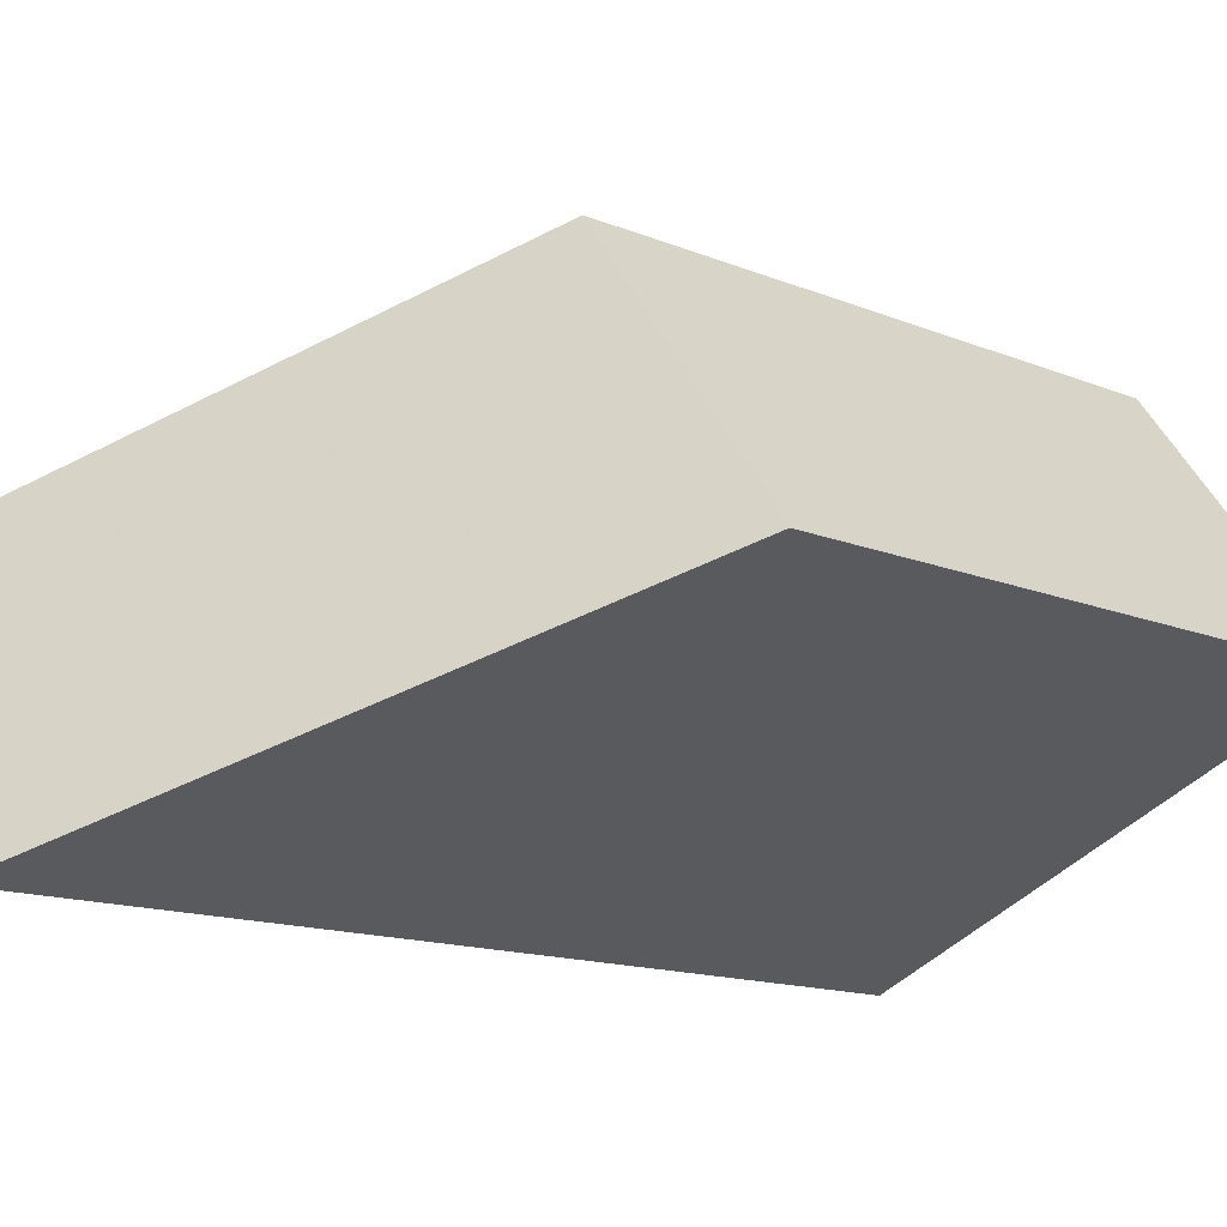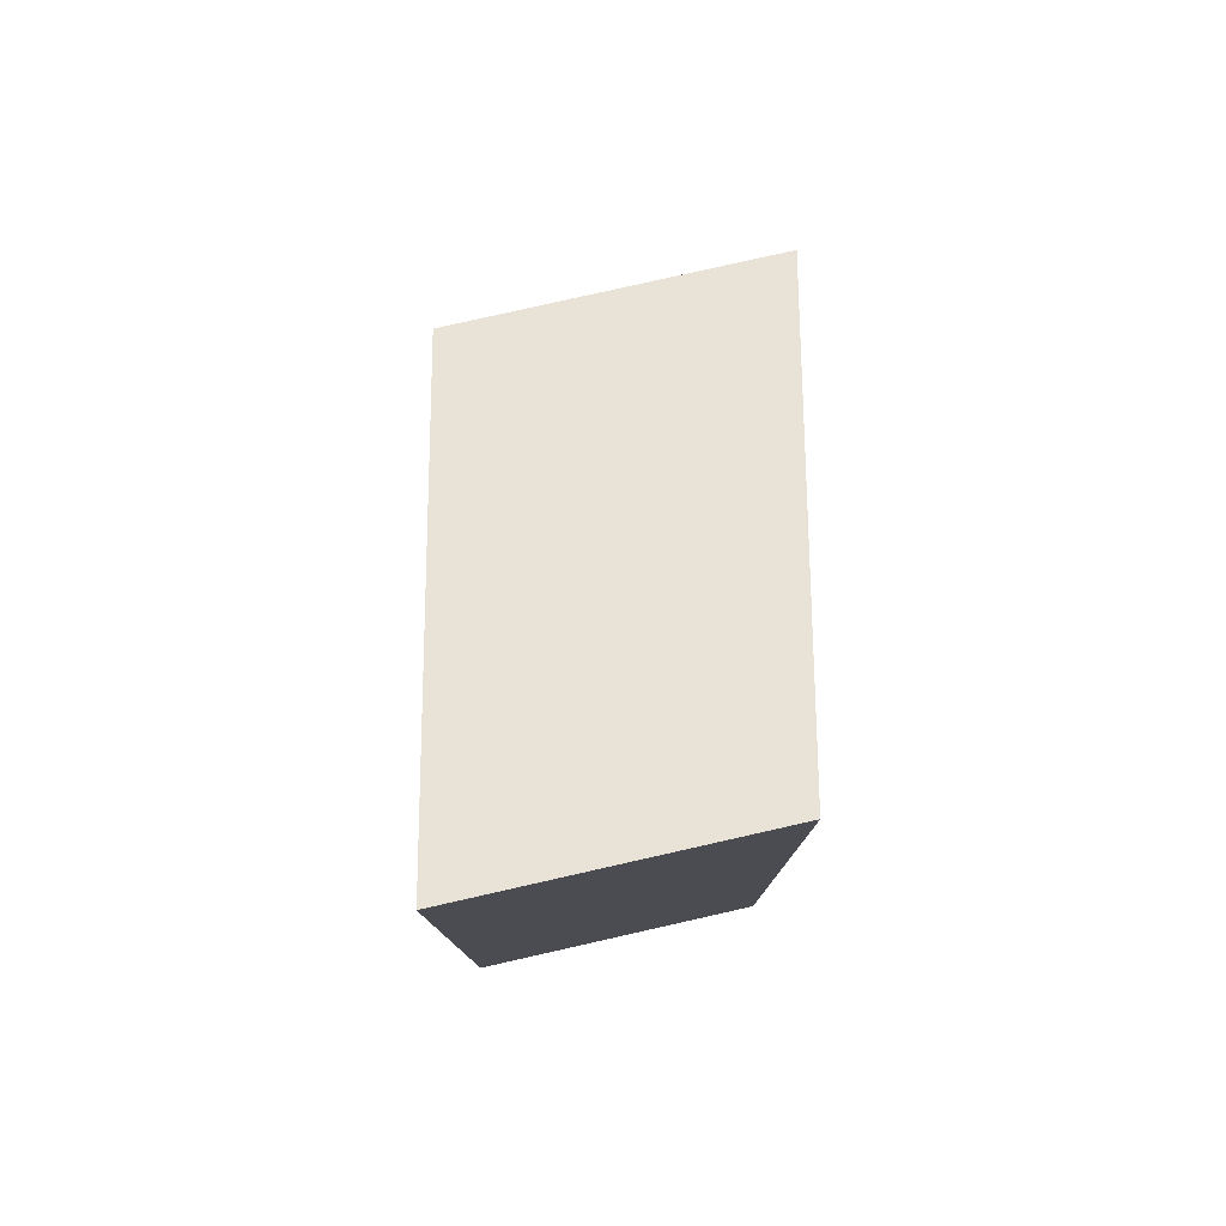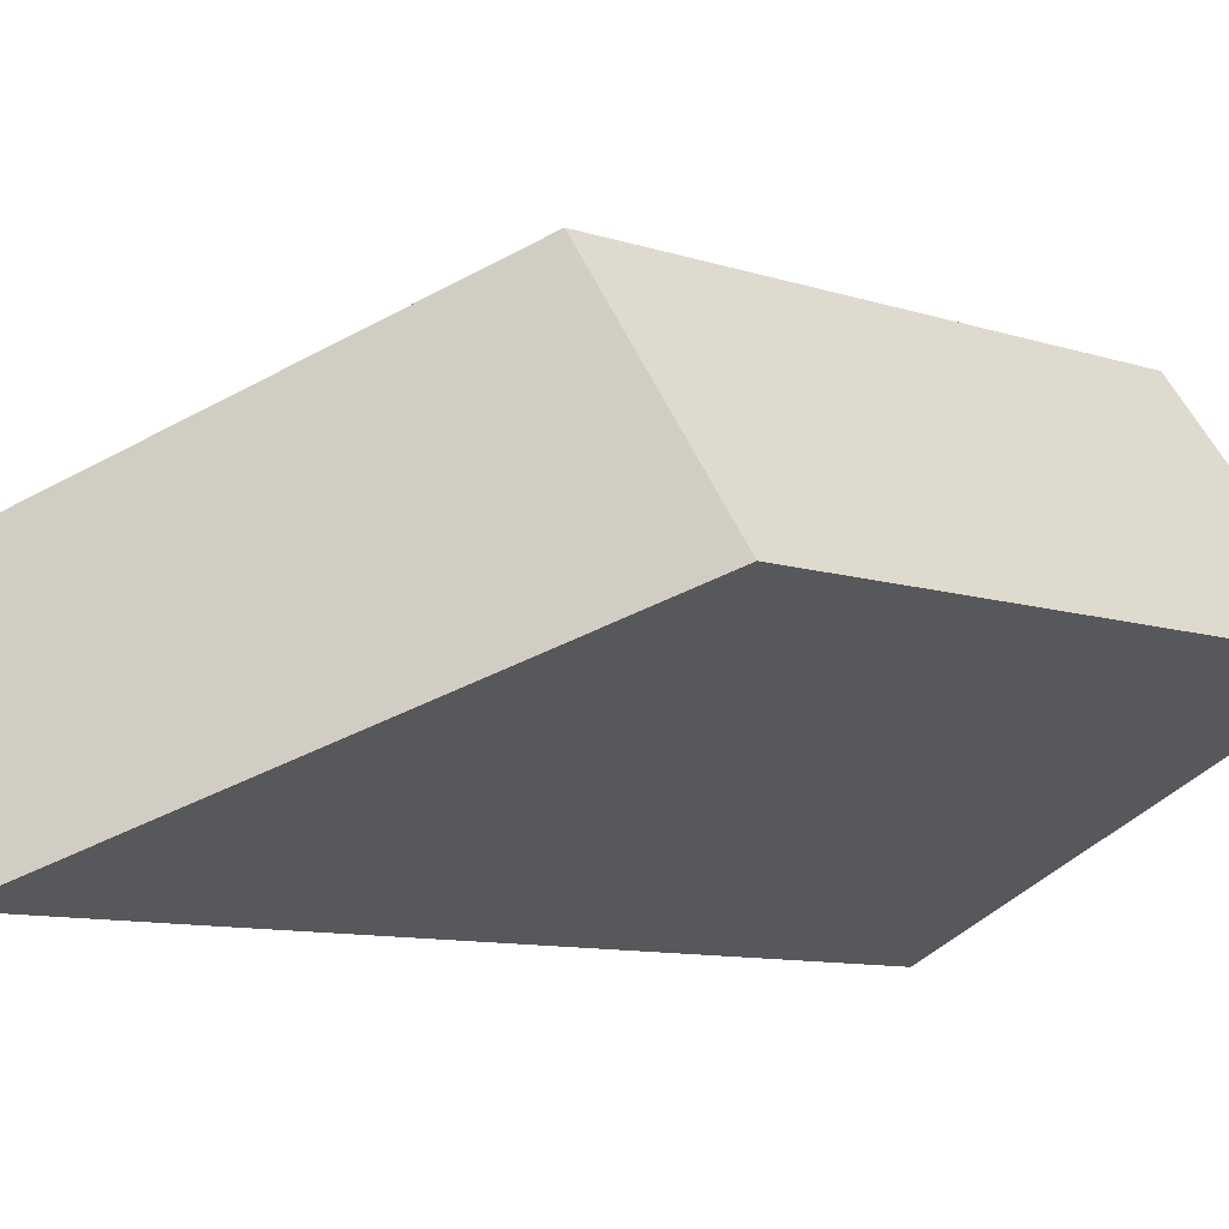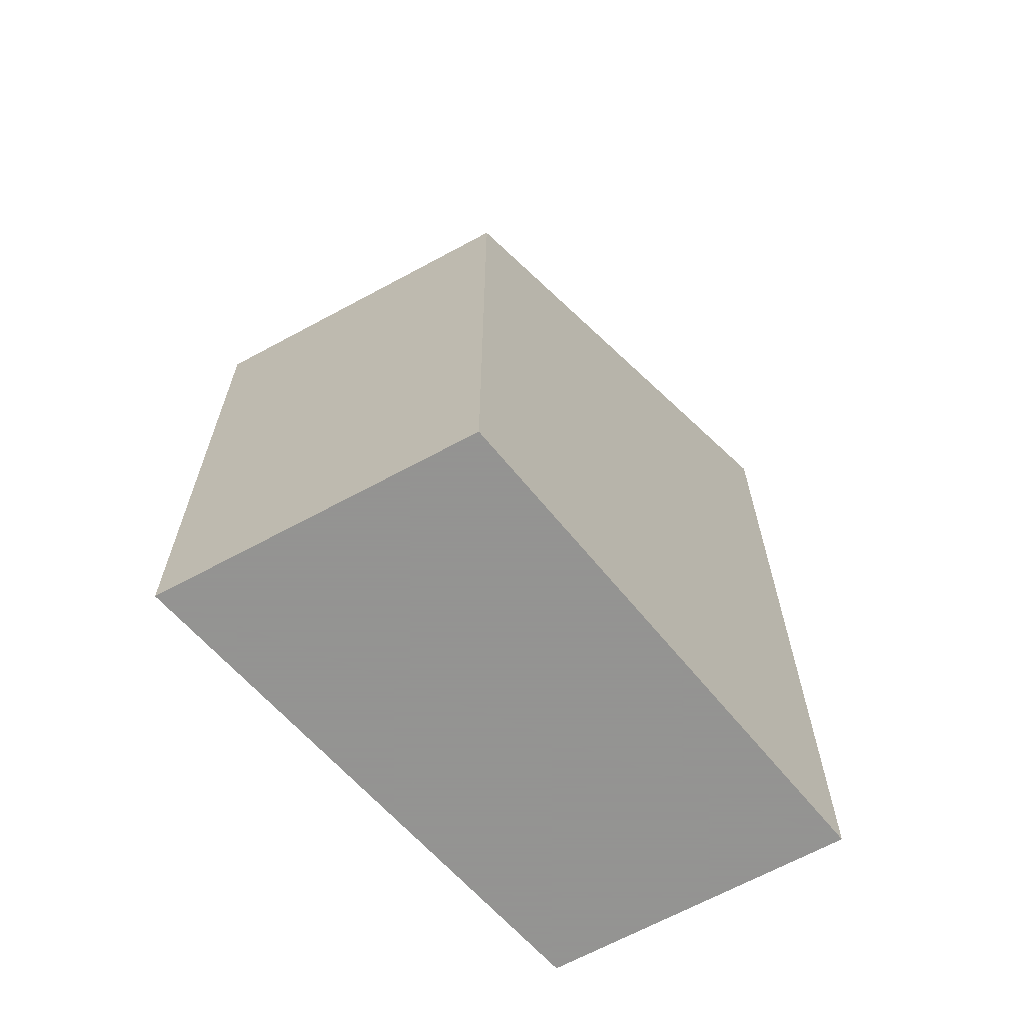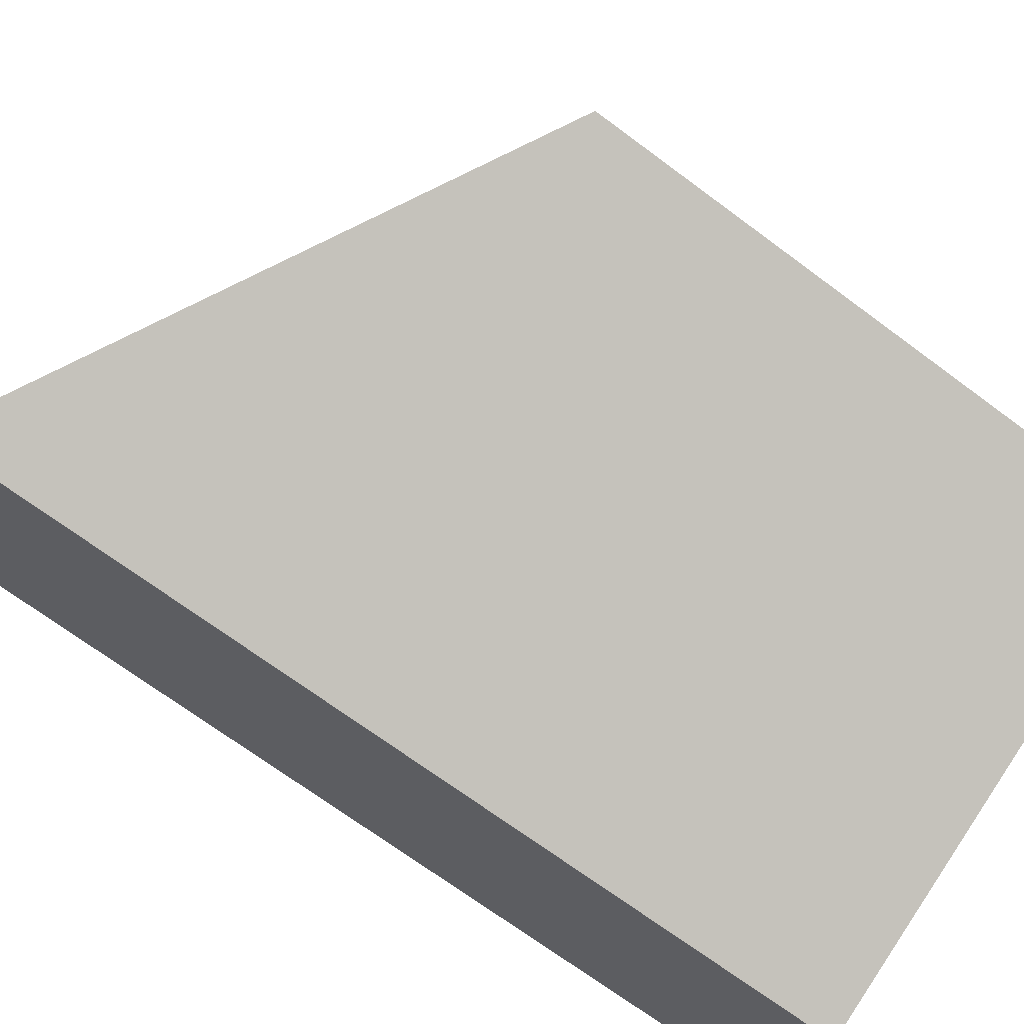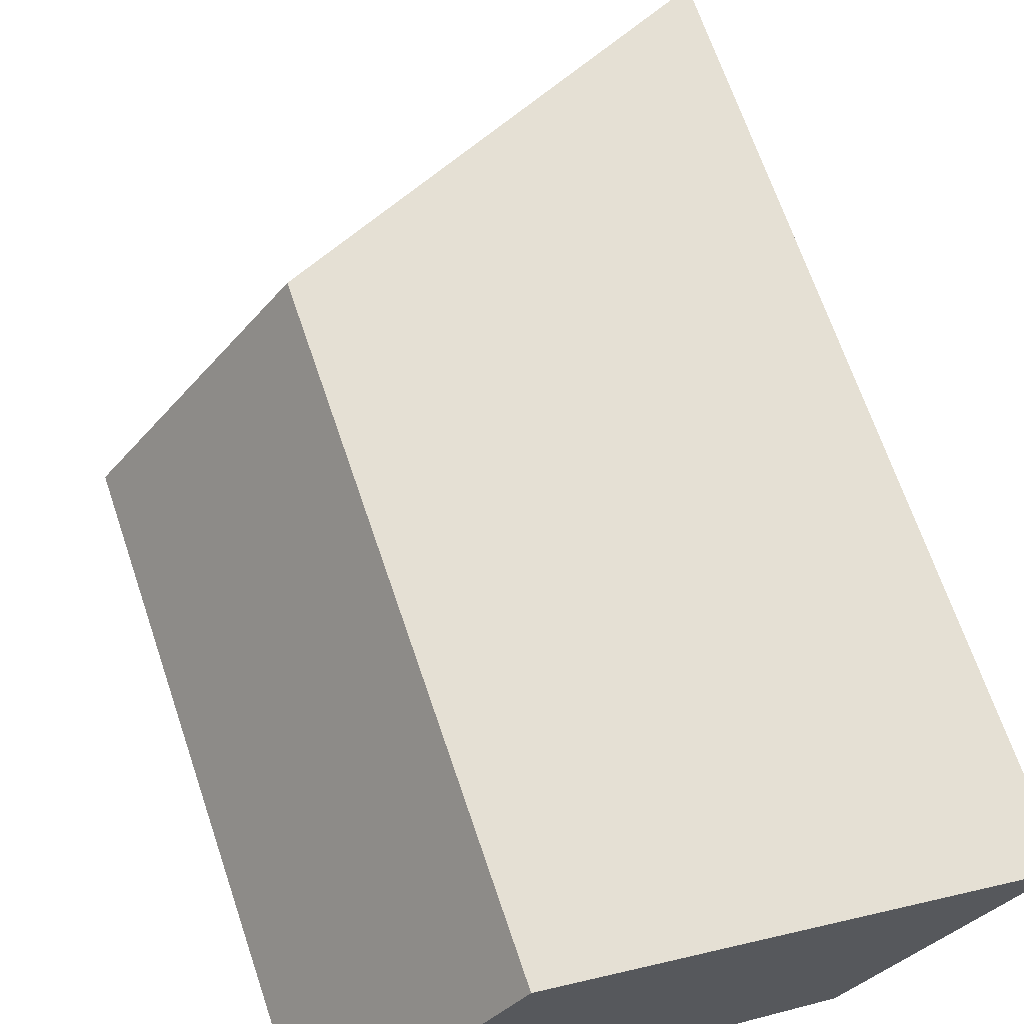
<metadata>
{"format":"obj","ext":"obj","renderer":"f3d","projection":"perspective","resolution":1024,"background":"white","views":[{"elev":-13.5,"azim":-133.3,"up":"+Z"},{"elev":79.6,"azim":113.7,"up":"+Y"},{"elev":-10.0,"azim":-129.8,"up":"+Z"},{"elev":-66.9,"azim":-25.1,"up":"+Y"},{"elev":-70.5,"azim":-126.6,"up":"+Z"},{"elev":67.7,"azim":-18.7,"up":"+Z"}]}
</metadata>
<code>
v 0.75 -0.05815 -0.553
v 0.7243 -0.05815 -0.5877
v 0.7243 -0.1404 -0.5877
v 0.75 -0.1404 -0.553
v 0.7243 -0.05815 -0.5877
v 0.7892 -0.01874 -0.6147
v 0.7892 -0.1404 -0.6147
v 0.7243 -0.1404 -0.5877
v 0.7243 -0.1404 -0.5877
v 0.7892 -0.1404 -0.6147
v 0.8128 -0.1404 -0.5827
v 0.75 -0.1404 -0.553
v 0.8128 -0.01874 -0.5827
v 0.75 -0.05815 -0.553
v 0.75 -0.1404 -0.553
v 0.8128 -0.1404 -0.5827
v 0.8128 -0.01874 -0.5827
v 0.7892 -0.01874 -0.6147
v 0.7243 -0.05815 -0.5877
v 0.75 -0.05815 -0.553
v 0.7892 -0.01874 -0.6147
v 0.8128 -0.01874 -0.5827
v 0.8128 -0.1404 -0.5827
v 0.7892 -0.1404 -0.6147
f 1 2 3
f 1 3 4
f 5 6 7
f 5 7 8
f 9 10 11
f 9 11 12
f 13 14 15
f 13 15 16
f 17 18 19
f 17 19 20
f 21 22 23
f 21 23 24

</code>
